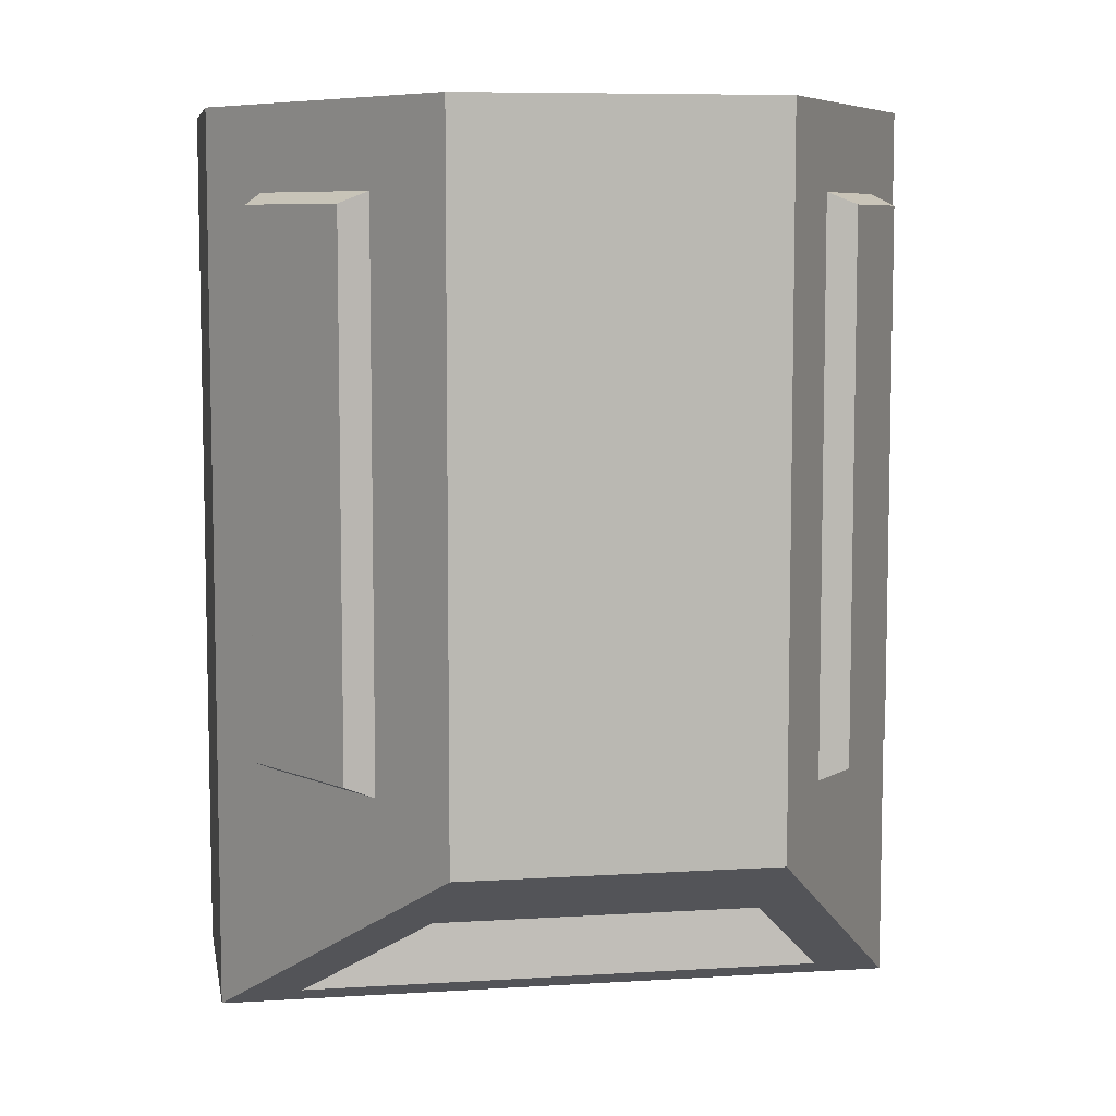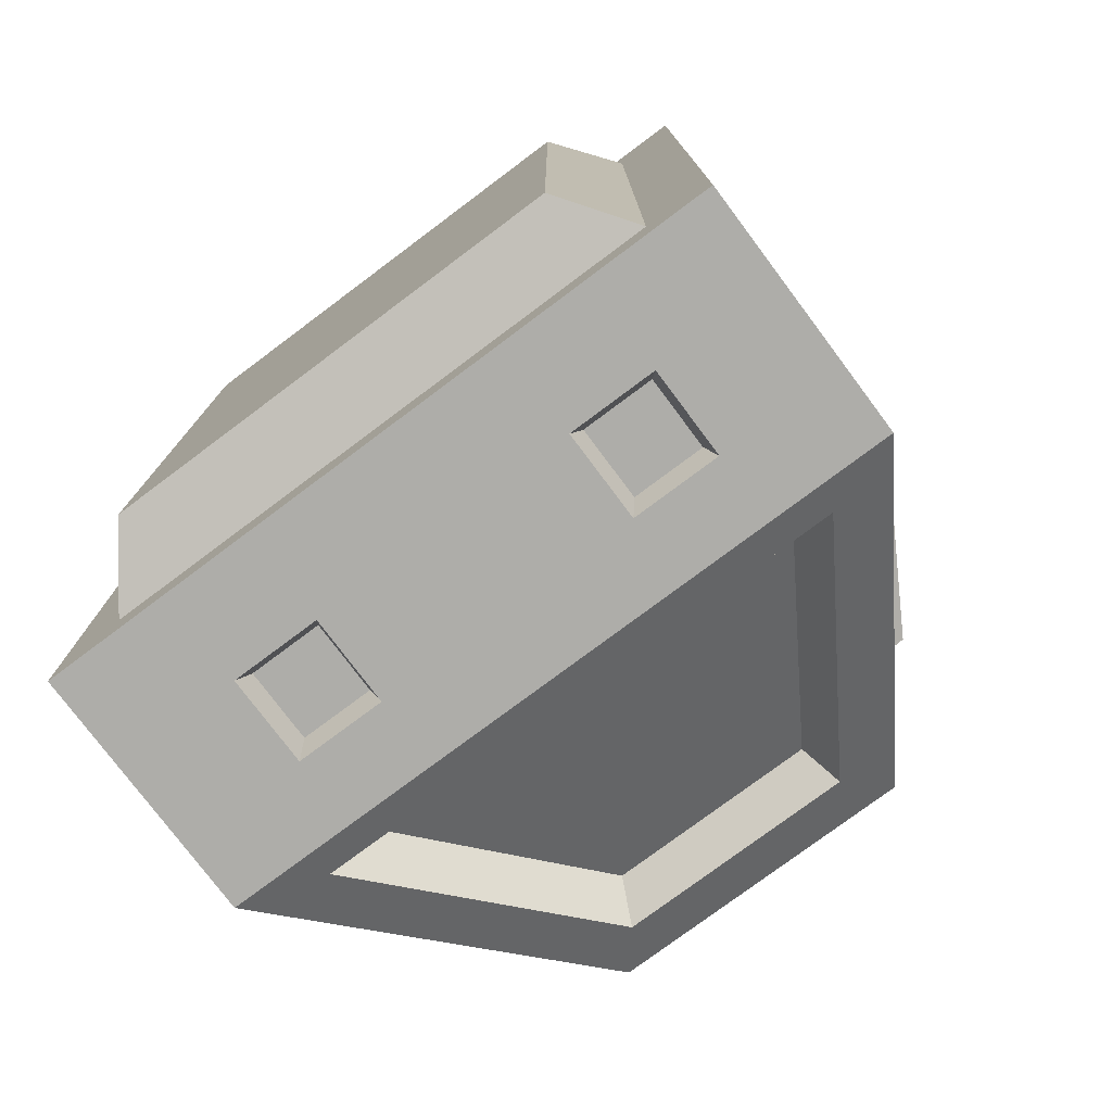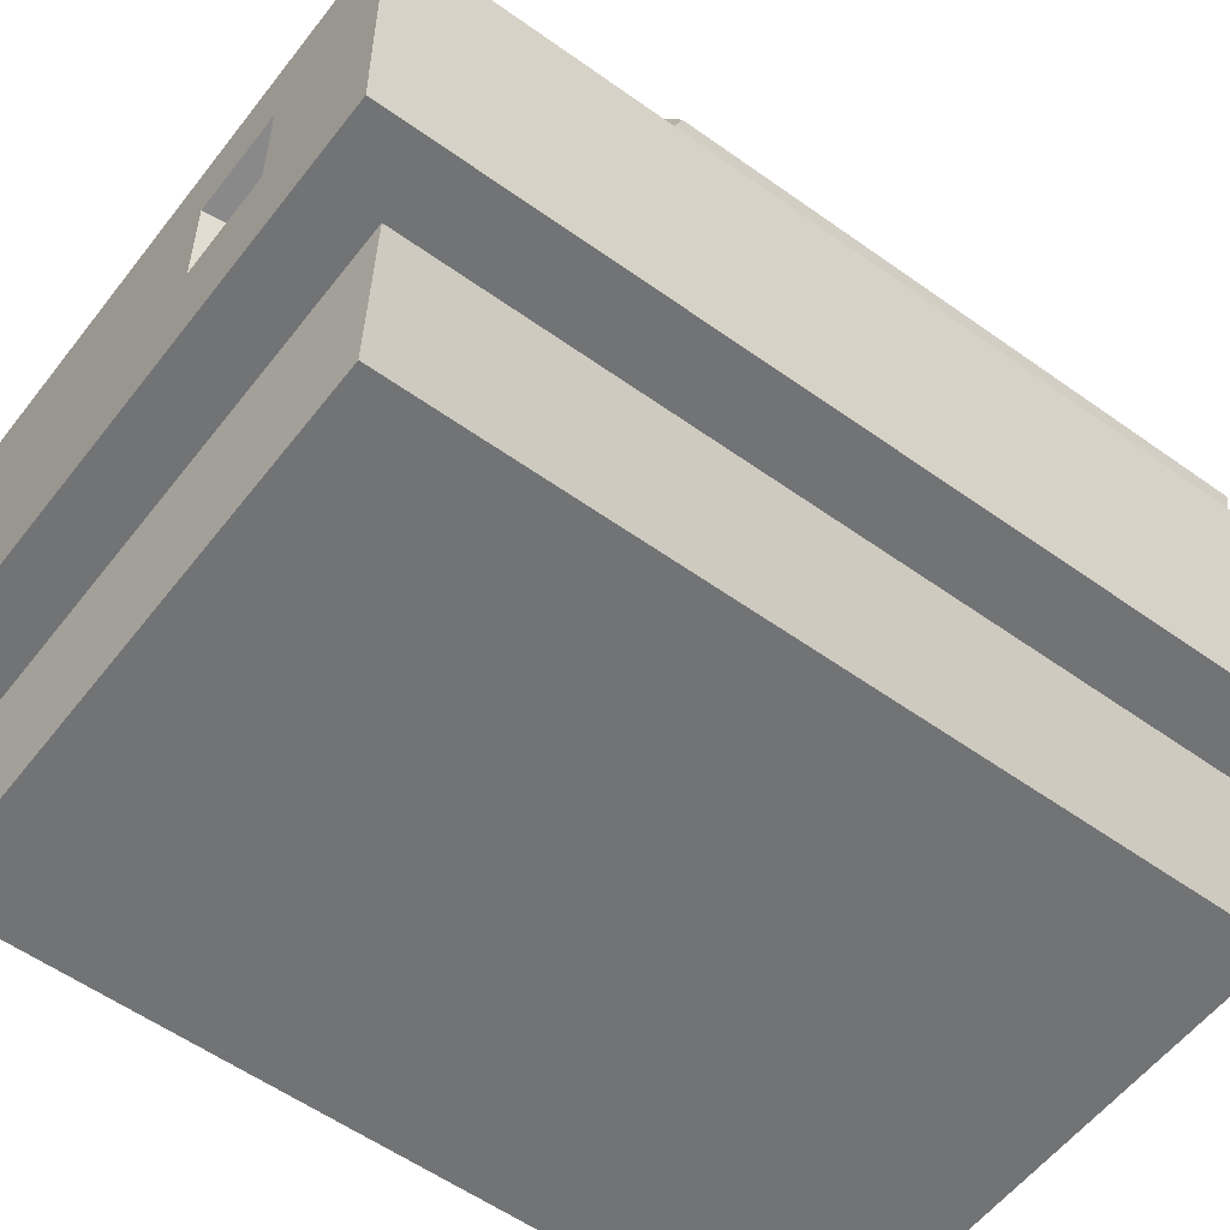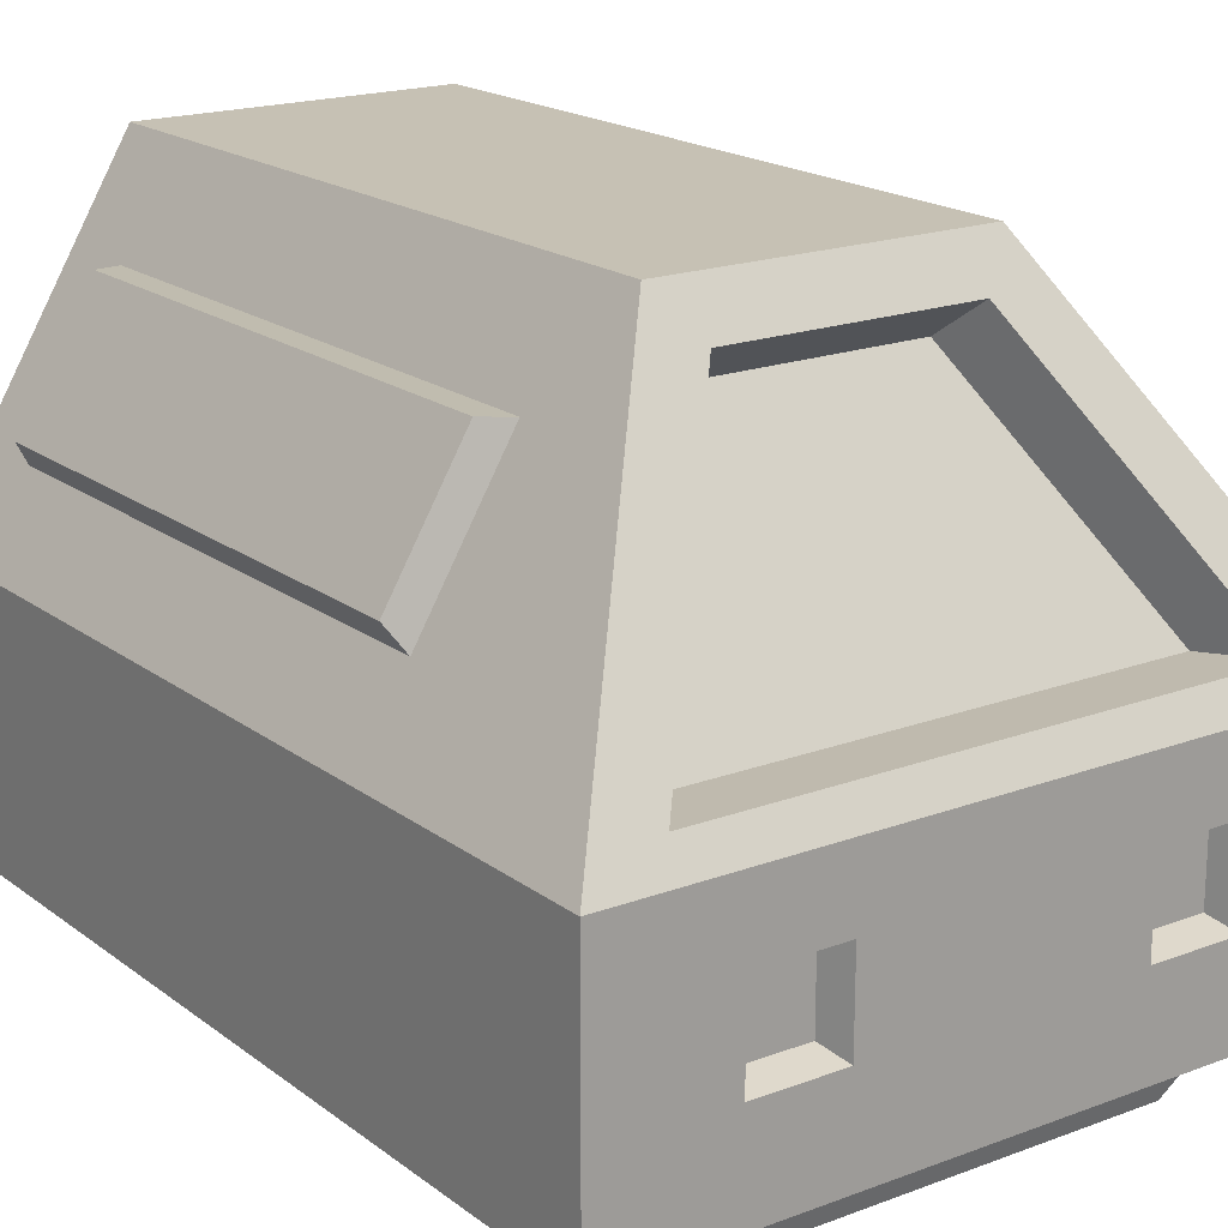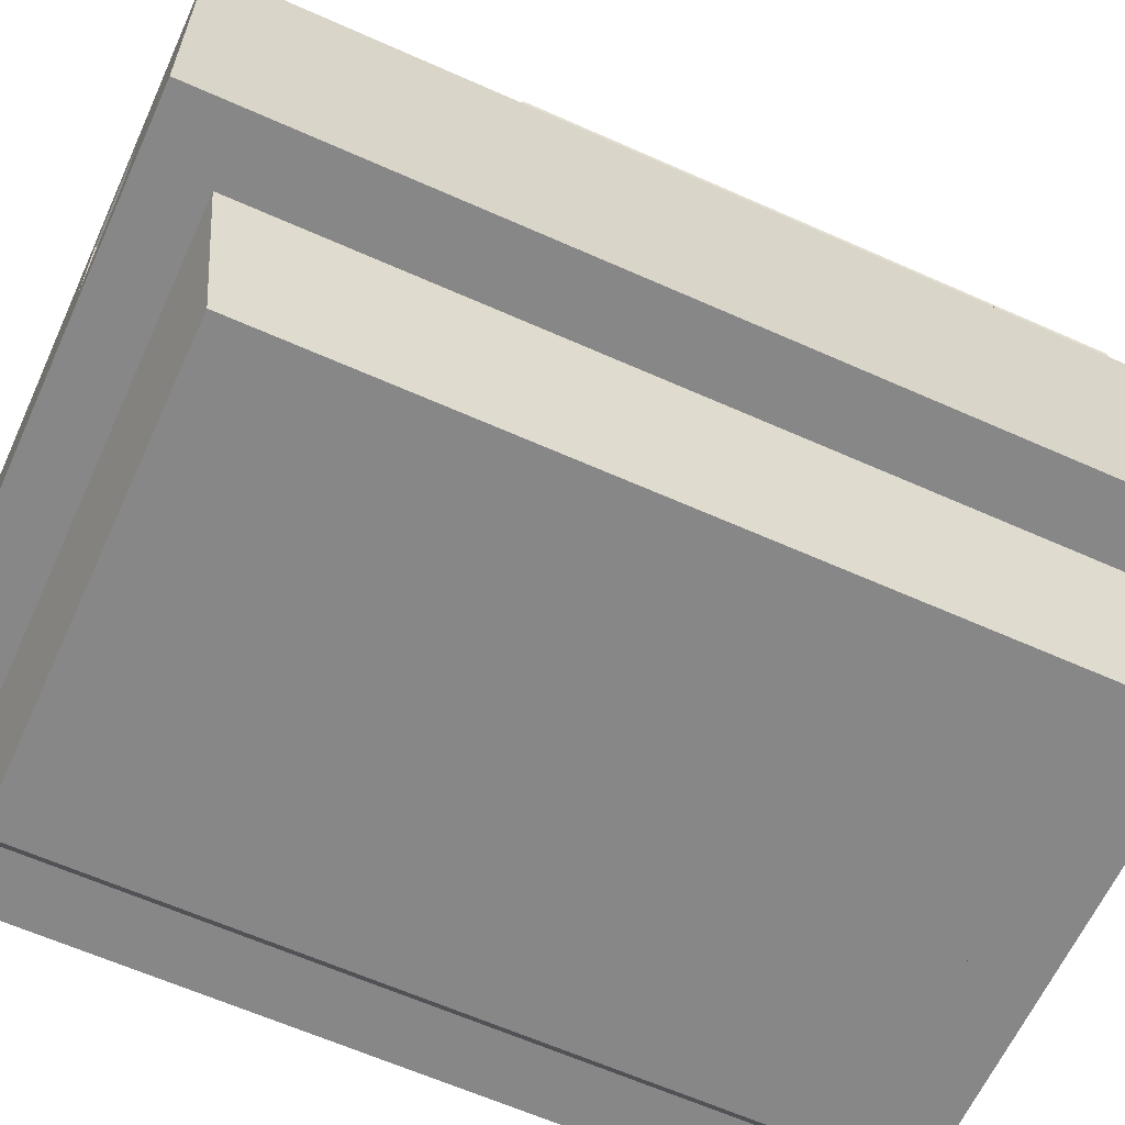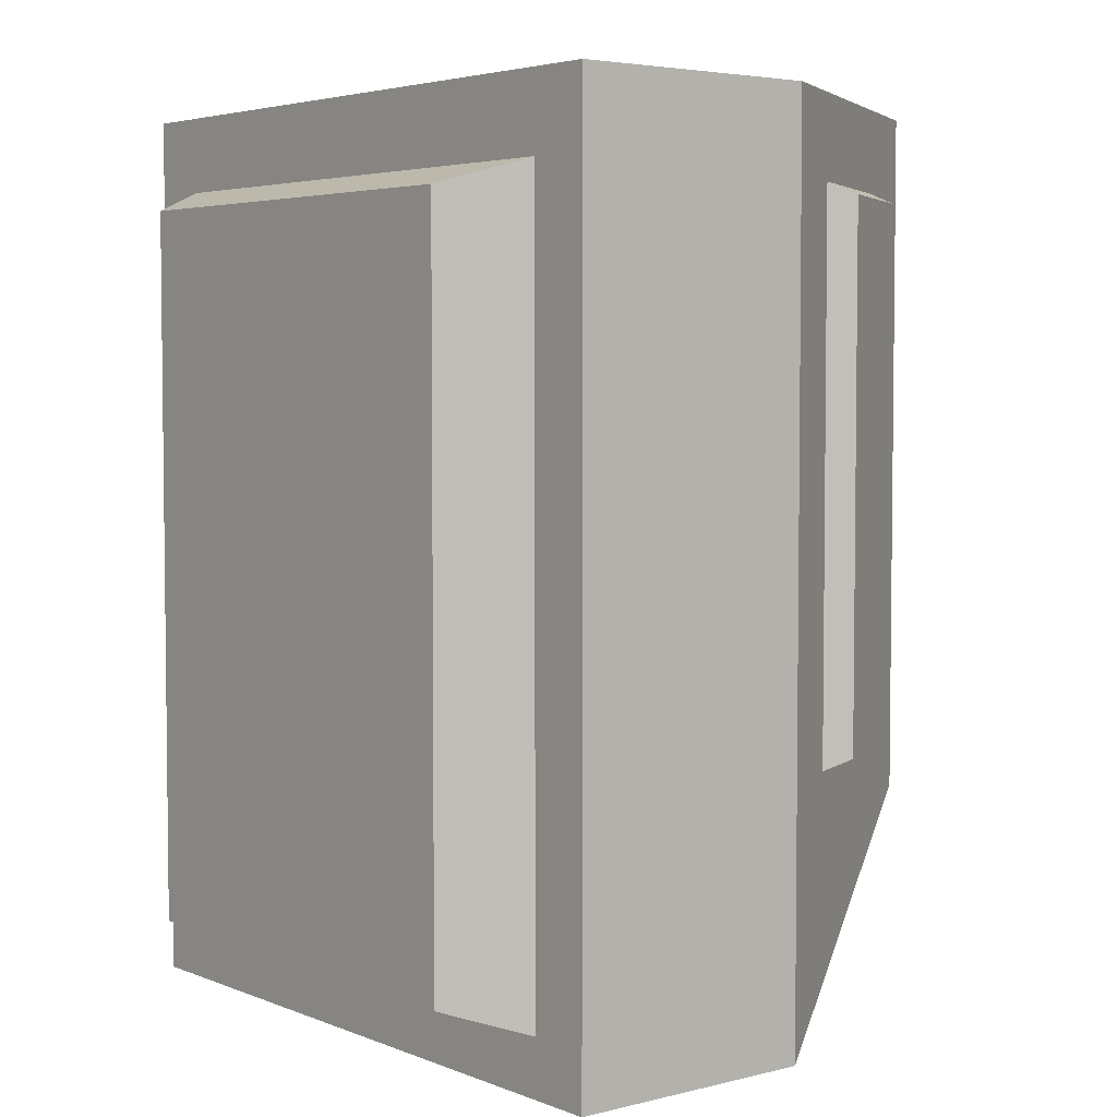
<metadata>
{"format":"obj","ext":"obj","renderer":"f3d","projection":"perspective","resolution":1024,"background":"white","views":[{"elev":7.6,"azim":170.0,"up":"+Z"},{"elev":-77.1,"azim":36.8,"up":"+Z"},{"elev":-55.9,"azim":-127.0,"up":"+Y"},{"elev":18.6,"azim":144.3,"up":"+Y"},{"elev":-62.5,"azim":-114.4,"up":"+Y"},{"elev":4.3,"azim":51.3,"up":"+Z"}]}
</metadata>
<code>
g SM_Prop_Turret_Laser_Base_01
v -0.2528 0.1061 0.3489
v -0.113 0.341 0.3489
v 0.113 0.341 0.3489
v 0.2528 0.1061 0.3489
v -0.2528 -0.07385 0.3489
v 0.2528 -0.07385 0.3489
v -0.1354 0.3823 0.4019
v -0.1354 0.3823 -0.2042
v 0.1354 0.3823 -0.2042
v 0.1354 0.3823 0.4019
v -0.09197 0.3143 -0.1909
v -0.2058 0.1231 -0.3111
v 0.2058 0.1231 -0.3111
v 0.09197 0.3143 -0.1909
v 0.2755 0.1918 0.3199
v 0.2101 0.3017 0.3199
v 0.2101 0.3017 -0.1445
v 0.2755 0.1918 -0.1445
v -0.2755 0.1918 -0.1445
v -0.2101 0.3017 -0.1445
v -0.2101 0.3017 0.3199
v -0.2755 0.1918 0.3199
v -0.3031 -0.1207 -0.3812
v -0.3031 0.1006 -0.3812
v -0.3031 0.1006 0.4019
v -0.3031 -0.1207 0.4019
v 0.3031 -0.1207 0.4019
v 0.3031 0.1006 0.4019
v 0.3031 0.1006 -0.3812
v 0.3031 -0.1207 -0.3812
v 0.123 -0.03128 -0.3557
v 0.1853 -0.03128 -0.3557
v 0.1853 0.03156 -0.3557
v 0.123 0.03156 -0.3557
v -0.2466 -0.1207 -0.3318
v -0.2012 -0.183 -0.311
v 0.2012 -0.183 -0.311
v 0.2466 -0.1207 -0.3318
v 0.2466 -0.1207 -0.3318
v 0.2012 -0.183 -0.311
v 0.2012 -0.183 0.315
v 0.2466 -0.1207 0.3358
v 0.2466 -0.1207 0.3358
v 0.2012 -0.183 0.315
v -0.2012 -0.183 0.315
v -0.2466 -0.1207 0.3358
v -0.2466 -0.1207 0.3358
v -0.2012 -0.183 0.315
v -0.2012 -0.183 -0.311
v -0.2466 -0.1207 -0.3318
v 0.2639 0.1049 0.4019
v 0.2528 0.1061 0.3489
v 0.113 0.341 0.3489
v 0.1179 0.3501 0.4019
v 0.1179 0.3501 0.4019
v 0.113 0.341 0.3489
v -0.113 0.341 0.3489
v -0.1179 0.3501 0.4019
v -0.1179 0.3501 0.4019
v -0.113 0.341 0.3489
v -0.2528 0.1061 0.3489
v -0.2639 0.1049 0.4019
v -0.2639 -0.08293 0.4019
v -0.2528 -0.07385 0.3489
v 0.2528 -0.07385 0.3489
v 0.2639 -0.08293 0.4019
v 0.2639 -0.08293 0.4019
v 0.2528 -0.07385 0.3489
v 0.2528 0.1061 0.3489
v 0.2639 0.1049 0.4019
v -0.2639 0.1049 0.4019
v -0.2528 0.1061 0.3489
v -0.2528 -0.07385 0.3489
v -0.2639 -0.08293 0.4019
v -0.1045 0.3434 -0.2286
v -0.09197 0.3143 -0.1909
v 0.09197 0.3143 -0.1909
v 0.1045 0.3434 -0.2286
v 0.1045 0.3434 -0.2286
v 0.09197 0.3143 -0.1909
v 0.2058 0.1231 -0.3111
v 0.2338 0.1262 -0.3652
v 0.2338 0.1262 -0.3652
v 0.2058 0.1231 -0.3111
v -0.2058 0.1231 -0.3111
v -0.2338 0.1262 -0.3652
v -0.2338 0.1262 -0.3652
v -0.2058 0.1231 -0.3111
v -0.09197 0.3143 -0.1909
v -0.1045 0.3434 -0.2286
v 0.2616 0.1704 0.3299
v 0.2755 0.1918 0.3199
v 0.2755 0.1918 -0.1445
v 0.2616 0.1704 -0.1545
v 0.2616 0.1704 -0.1545
v 0.2755 0.1918 -0.1445
v 0.2101 0.3017 -0.1445
v 0.1846 0.2996 -0.1545
v 0.1846 0.2996 -0.1545
v 0.2101 0.3017 -0.1445
v 0.2101 0.3017 0.3199
v 0.1846 0.2996 0.3299
v 0.1846 0.2996 0.3299
v 0.2101 0.3017 0.3199
v 0.2755 0.1918 0.3199
v 0.2616 0.1704 0.3299
v -0.2616 0.1704 -0.1545
v -0.2755 0.1918 -0.1445
v -0.2755 0.1918 0.3199
v -0.2616 0.1704 0.3299
v -0.2616 0.1704 0.3299
v -0.2755 0.1918 0.3199
v -0.2101 0.3017 0.3199
v -0.1846 0.2996 0.3299
v -0.1846 0.2996 0.3299
v -0.2101 0.3017 0.3199
v -0.2101 0.3017 -0.1445
v -0.1846 0.2996 -0.1545
v -0.1846 0.2996 -0.1545
v -0.2101 0.3017 -0.1445
v -0.2755 0.1918 -0.1445
v -0.2616 0.1704 -0.1545
v -0.1853 0.03156 -0.3557
v -0.1853 -0.03128 -0.3557
v -0.123 -0.03128 -0.3557
v -0.123 0.03156 -0.3557
v 0.1156 -0.03876 -0.3812
v 0.123 -0.03128 -0.3557
v 0.123 0.03156 -0.3557
v 0.1156 0.03904 -0.3812
v 0.1156 0.03904 -0.3812
v 0.123 0.03156 -0.3557
v 0.1853 0.03156 -0.3557
v 0.1927 0.03904 -0.3812
v 0.1927 0.03904 -0.3812
v 0.1853 0.03156 -0.3557
v 0.1853 -0.03128 -0.3557
v 0.1927 -0.03876 -0.3812
v 0.1927 -0.03876 -0.3812
v 0.1853 -0.03128 -0.3557
v 0.123 -0.03128 -0.3557
v 0.1156 -0.03876 -0.3812
v -0.1927 0.03904 -0.3812
v -0.1853 0.03156 -0.3557
v -0.123 0.03156 -0.3557
v -0.1156 0.03904 -0.3812
v -0.1156 0.03904 -0.3812
v -0.123 0.03156 -0.3557
v -0.123 -0.03128 -0.3557
v -0.1156 -0.03876 -0.3812
v -0.1156 -0.03876 -0.3812
v -0.123 -0.03128 -0.3557
v -0.1853 -0.03128 -0.3557
v -0.1927 -0.03876 -0.3812
v -0.1927 -0.03876 -0.3812
v -0.1853 -0.03128 -0.3557
v -0.1853 0.03156 -0.3557
v -0.1927 0.03904 -0.3812
v 0.2012 -0.183 -0.311
v -0.2012 -0.183 -0.311
v -0.2012 -0.183 0.315
v 0.2012 -0.183 0.315
v 0.3031 0.1006 -0.3812
v 0.1927 0.03904 -0.3812
v 0.1927 -0.03876 -0.3812
v 0.1156 0.03904 -0.3812
v 0.3031 -0.1207 -0.3812
v -0.3031 0.1006 -0.3812
v 0.1156 -0.03876 -0.3812
v -0.1156 0.03904 -0.3812
v -0.1927 0.03904 -0.3812
v -0.3031 -0.1207 -0.3812
v -0.1927 -0.03876 -0.3812
v -0.1156 -0.03876 -0.3812
v 0.1156 0.03904 -0.3812
v -0.3031 -0.1207 -0.3812
v -0.2466 -0.1207 -0.3318
v 0.2466 -0.1207 -0.3318
v 0.3031 -0.1207 -0.3812
v -0.3031 -0.1207 0.4019
v 0.2466 -0.1207 0.3358
v -0.2466 -0.1207 0.3358
v 0.3031 -0.1207 0.4019
v -0.1354 0.3823 0.4019
v -0.1179 0.3501 0.4019
v -0.2639 0.1049 0.4019
v 0.1354 0.3823 0.4019
v -0.3031 0.1006 0.4019
v 0.1179 0.3501 0.4019
v -0.2639 -0.08293 0.4019
v 0.3031 0.1006 0.4019
v -0.3031 -0.1207 0.4019
v 0.2639 0.1049 0.4019
v 0.2639 -0.08293 0.4019
v 0.3031 -0.1207 0.4019
v -0.1354 0.3823 -0.2042
v -0.1045 0.3434 -0.2286
v 0.1045 0.3434 -0.2286
v 0.1354 0.3823 -0.2042
v -0.3031 0.1006 -0.3812
v 0.2338 0.1262 -0.3652
v -0.2338 0.1262 -0.3652
v 0.3031 0.1006 -0.3812
v 0.3031 0.1006 0.4019
v 0.2616 0.1704 0.3299
v 0.2616 0.1704 -0.1545
v 0.3031 0.1006 -0.3812
v 0.1354 0.3823 0.4019
v 0.1846 0.2996 -0.1545
v 0.1846 0.2996 0.3299
v 0.1354 0.3823 -0.2042
v -0.3031 0.1006 -0.3812
v -0.2616 0.1704 -0.1545
v -0.2616 0.1704 0.3299
v -0.3031 0.1006 0.4019
v -0.1354 0.3823 -0.2042
v -0.1846 0.2996 0.3299
v -0.1846 0.2996 -0.1545
v -0.1354 0.3823 0.4019
g SM_Prop_Turret_Laser_Base_01_0
f 3 2 1
f 4 3 1
f 4 1 5
f 6 4 5
f 9 8 7
f 10 9 7
f 13 12 11
f 14 13 11
f 17 16 15
f 18 17 15
f 21 20 19
f 22 21 19
f 25 24 23
f 26 25 23
f 29 28 27
f 30 29 27
f 33 32 31
f 34 33 31
f 37 36 35
f 38 37 35
f 41 40 39
f 42 41 39
f 45 44 43
f 46 45 43
f 49 48 47
f 50 49 47
f 53 52 51
f 54 53 51
f 57 56 55
f 58 57 55
f 61 60 59
f 62 61 59
f 65 64 63
f 66 65 63
f 69 68 67
f 70 69 67
f 73 72 71
f 74 73 71
f 77 76 75
f 78 77 75
f 81 80 79
f 82 81 79
f 85 84 83
f 86 85 83
f 89 88 87
f 90 89 87
f 93 92 91
f 94 93 91
f 97 96 95
f 98 97 95
f 101 100 99
f 102 101 99
f 105 104 103
f 106 105 103
f 109 108 107
f 110 109 107
f 113 112 111
f 114 113 111
f 117 116 115
f 118 117 115
f 121 120 119
f 122 121 119
f 125 124 123
f 126 125 123
f 129 128 127
f 130 129 127
f 133 132 131
f 134 133 131
f 137 136 135
f 138 137 135
f 141 140 139
f 142 141 139
f 145 144 143
f 146 145 143
f 149 148 147
f 150 149 147
f 153 152 151
f 154 153 151
f 157 156 155
f 158 157 155
f 161 160 159
f 162 161 159
f 165 164 163
f 163 164 166
f 167 165 163
f 163 166 168
f 169 165 167
f 166 170 168
f 170 171 168
f 168 171 172
f 171 173 172
f 172 173 174
f 172 174 167
f 174 169 167
f 170 175 174
f 175 169 174
f 178 177 176
f 179 178 176
f 176 177 180
f 181 178 179
f 177 182 180
f 183 181 179
f 180 182 183
f 182 181 183
f 186 185 184
f 184 185 187
f 188 186 184
f 185 189 187
f 190 186 188
f 187 189 191
f 192 190 188
f 189 193 191
f 194 190 192
f 191 193 195
f 195 194 192
f 193 194 195
f 198 197 196
f 199 198 196
f 196 197 200
f 201 198 199
f 197 202 200
f 203 201 199
f 200 202 203
f 202 201 203
f 206 205 204
f 207 206 204
f 204 205 208
f 209 206 207
f 205 210 208
f 211 209 207
f 208 210 211
f 210 209 211
f 214 213 212
f 215 214 212
f 212 213 216
f 217 214 215
f 213 218 216
f 219 217 215
f 216 218 219
f 218 217 219

</code>
